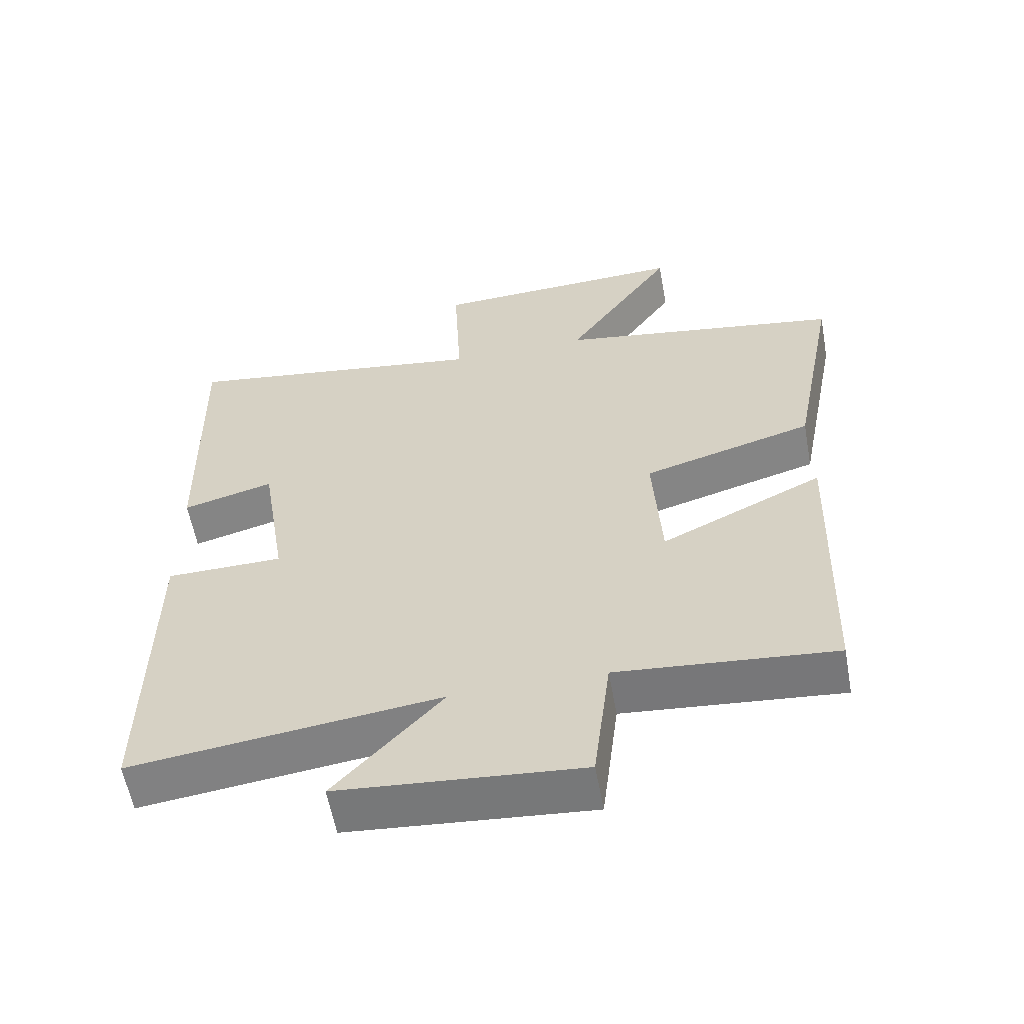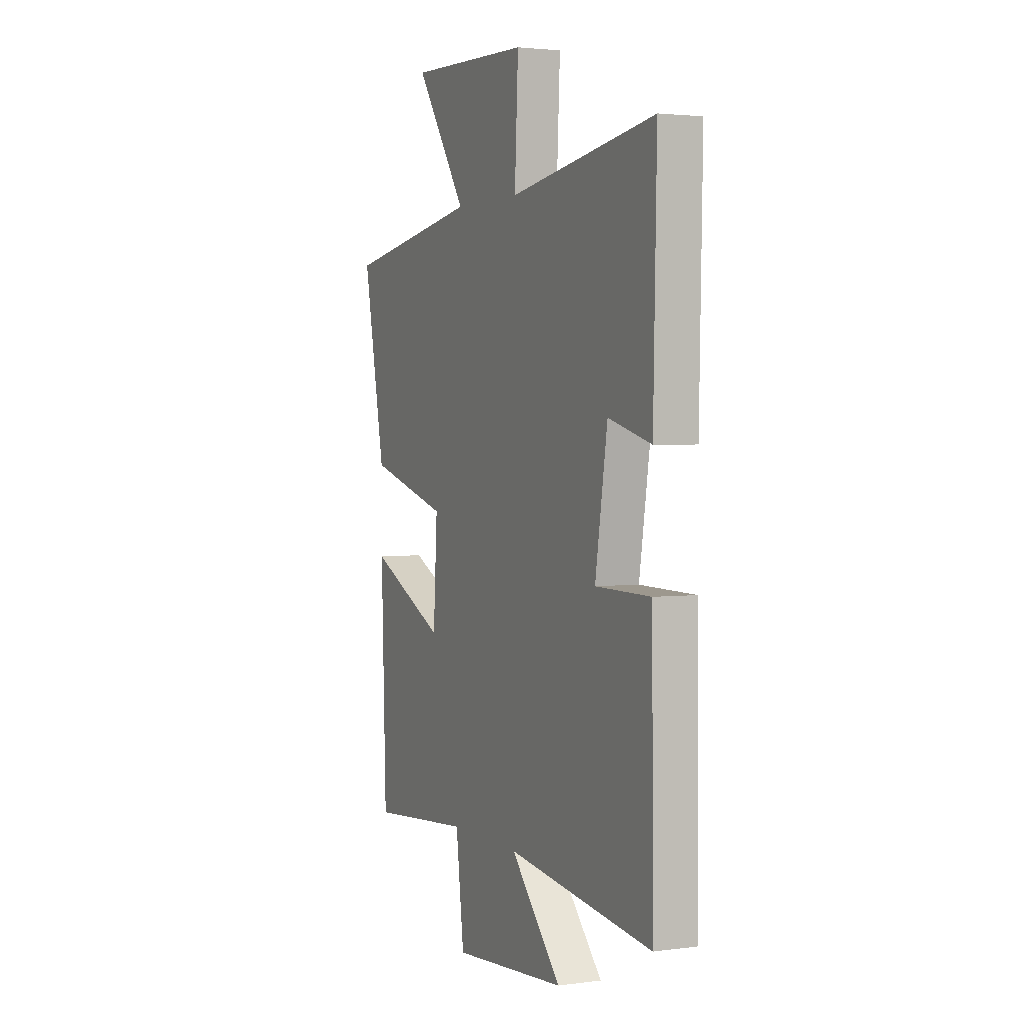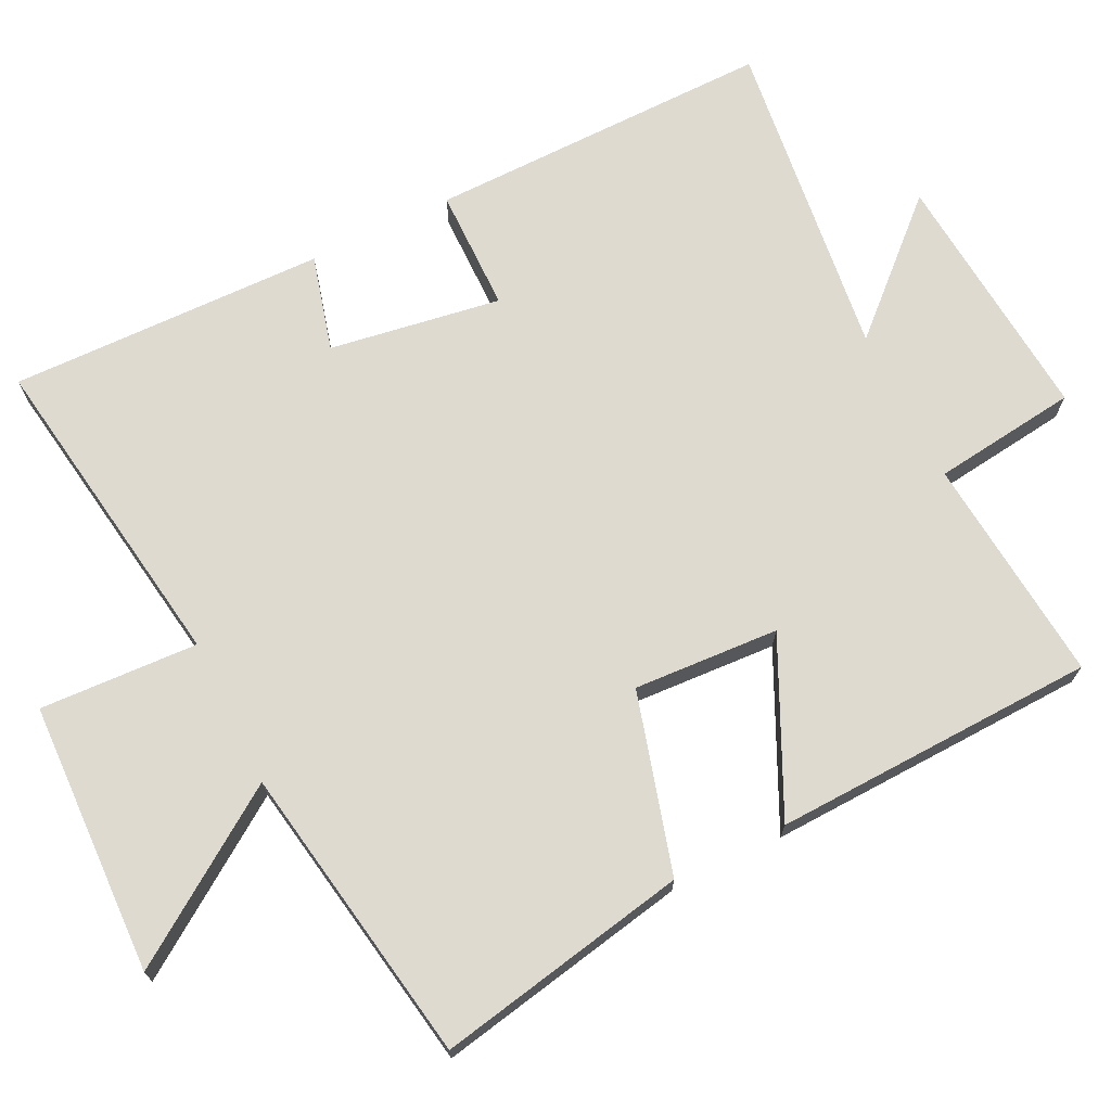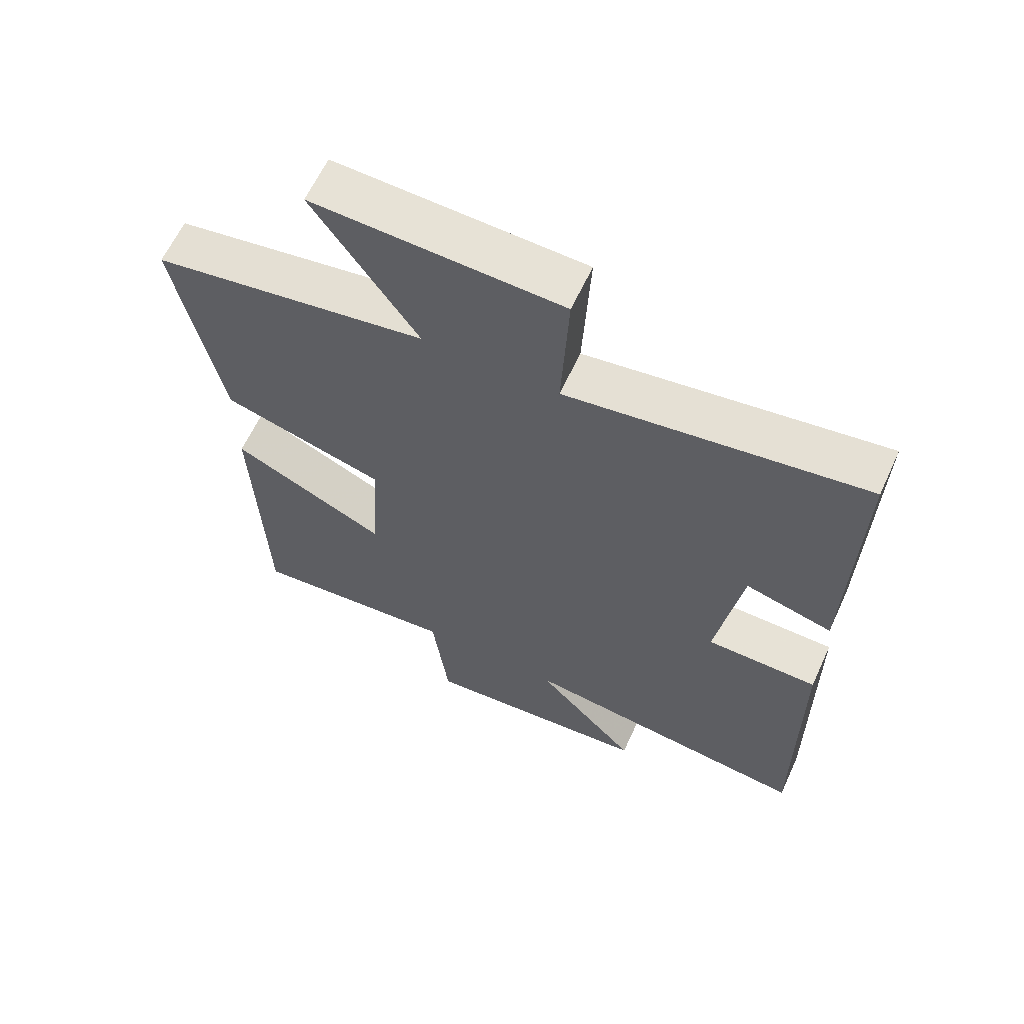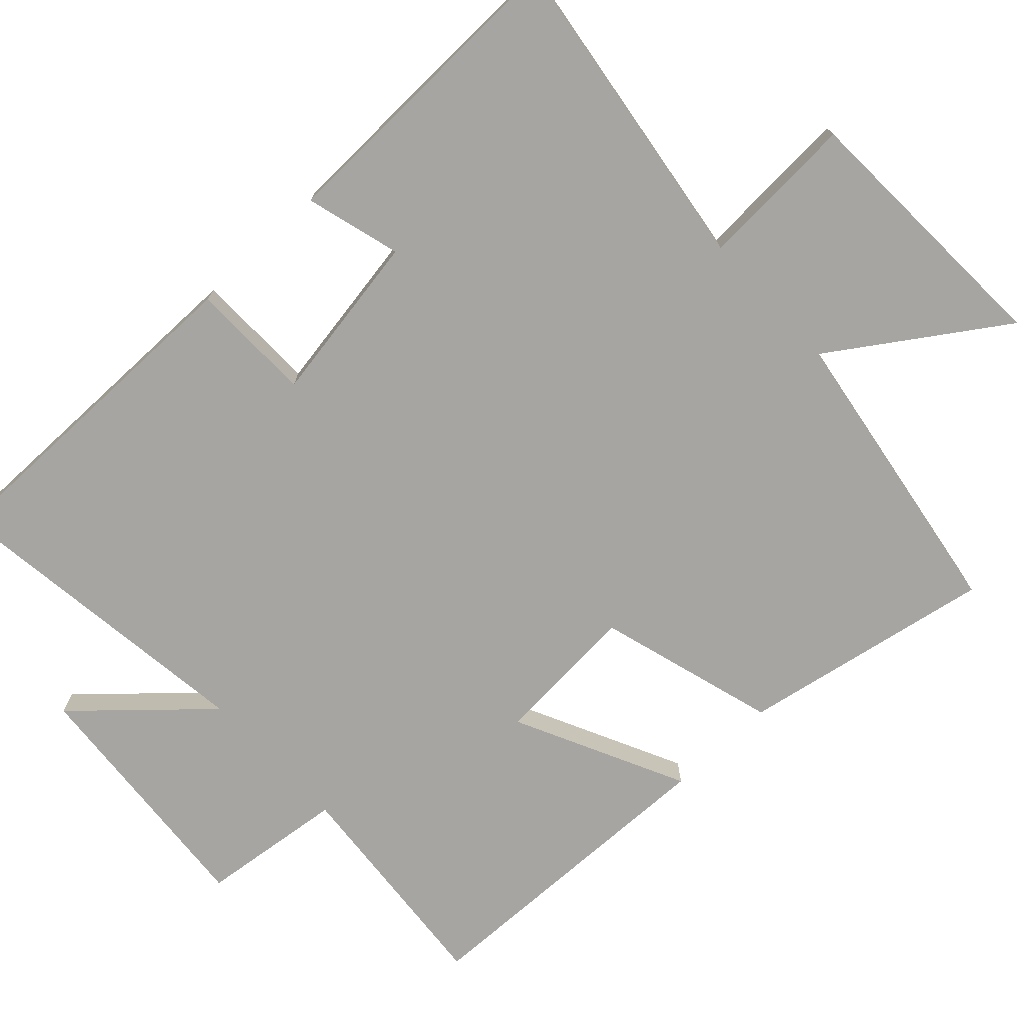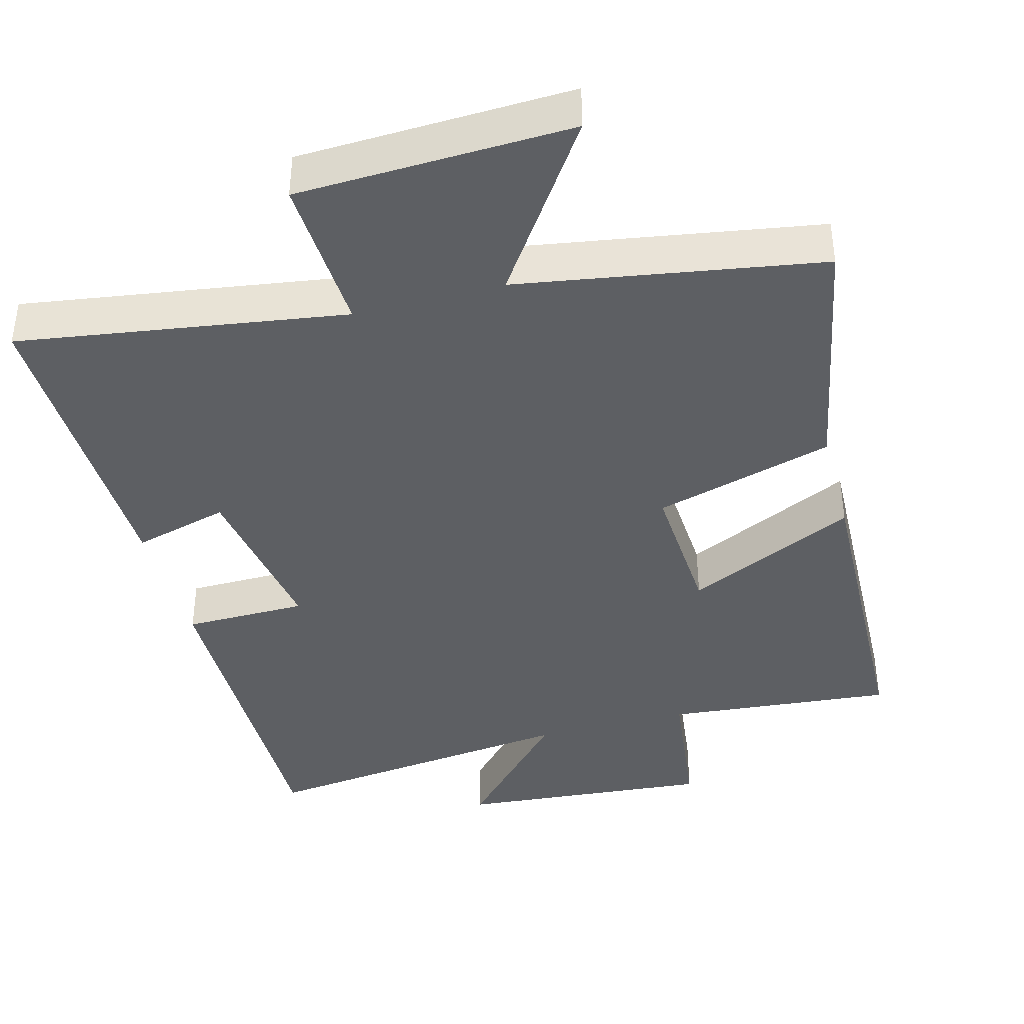
<metadata>
{"format":"obj","ext":"obj","renderer":"f3d","projection":"perspective","resolution":1024,"background":"white","views":[{"elev":-58.8,"azim":10.3,"up":"+Z"},{"elev":2.6,"azim":-114.6,"up":"+Z"},{"elev":70.8,"azim":63.7,"up":"+Y"},{"elev":62.8,"azim":-155.2,"up":"+Z"},{"elev":-73.9,"azim":-46.7,"up":"+Y"},{"elev":-40.0,"azim":15.0,"up":"+Y"}]}
</metadata>
<code>
v 0.568 0.07 0.431
v 0.5 0.07 0.08
v 0.251 0.07 0.009
v 0.263 0.07 -0.193
v 0.5 0.07 -0.08
v 0.485 0.07 -0.529
v 0.168 0.07 -0.5
v 0.143 0.07 -0.701
v -0.211 0.07 -0.671
v -0.054 0.07 -0.5
v -0.504 0.07 -0.555
v -0.5 0.07 -0.075
v -0.329 0.07 -0.073
v -0.367 0.07 0.165
v -0.5 0.07 0.129
v -0.51 0.07 0.568
v -0.058 0.07 0.5
v -0.069 0.07 0.72
v 0.309 0.07 0.734
v 0.15 0.07 0.5
v 0.568 0 0.431
v 0.5 0 0.08
v 0.251 0 0.009
v 0.263 0 -0.193
v 0.5 0 -0.08
v 0.485 0 -0.529
v 0.168 0 -0.5
v 0.143 0 -0.701
v -0.211 0 -0.671
v -0.054 0 -0.5
v -0.504 0 -0.555
v -0.5 0 -0.075
v -0.329 0 -0.073
v -0.367 0 0.165
v -0.5 0 0.129
v -0.51 0 0.568
v -0.058 0 0.5
v -0.069 0 0.72
v 0.309 0 0.734
v 0.15 0 0.5
f 17 18 19 20
f 1 2 3
f 20 1 3
f 17 20 3
f 14 15 16 17
f 17 3 4
f 14 17 4
f 13 14 4
f 12 13 4
f 11 12 4
f 10 11 4
f 7 8 9 10
f 7 10 4 5
f 5 6 7
f 40 39 38 37
f 23 22 21
f 23 21 40
f 23 40 37
f 37 36 35 34
f 24 23 37
f 24 37 34
f 24 34 33
f 24 33 32
f 24 32 31
f 24 31 30
f 30 29 28 27
f 25 24 30 27
f 27 26 25
f 1 21 22 2
f 2 22 23 3
f 3 23 24 4
f 4 24 25 5
f 5 25 26 6
f 6 26 27 7
f 7 27 28 8
f 8 28 29 9
f 9 29 30 10
f 10 30 31 11
f 11 31 32 12
f 12 32 33 13
f 13 33 34 14
f 14 34 35 15
f 15 35 36 16
f 16 36 37 17
f 17 37 38 18
f 18 38 39 19
f 19 39 40 20
f 20 40 21 1

</code>
